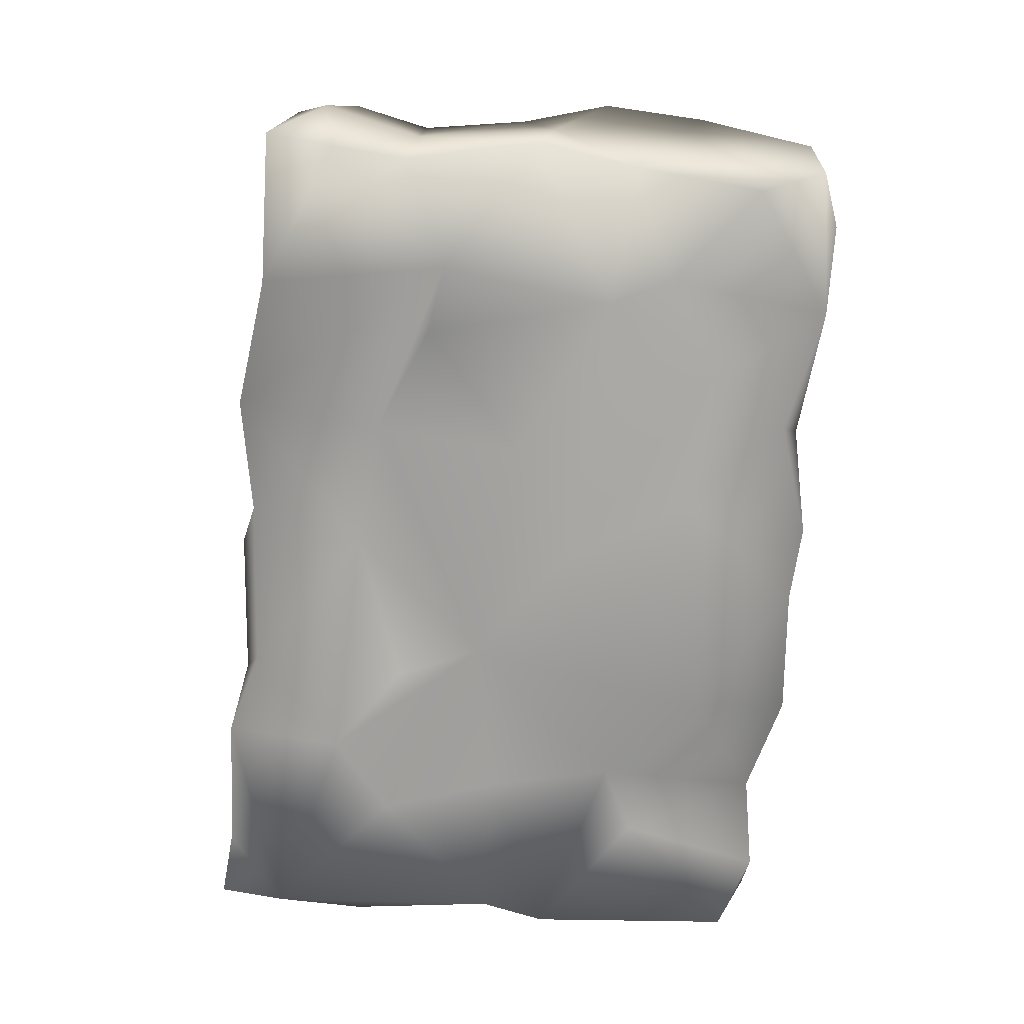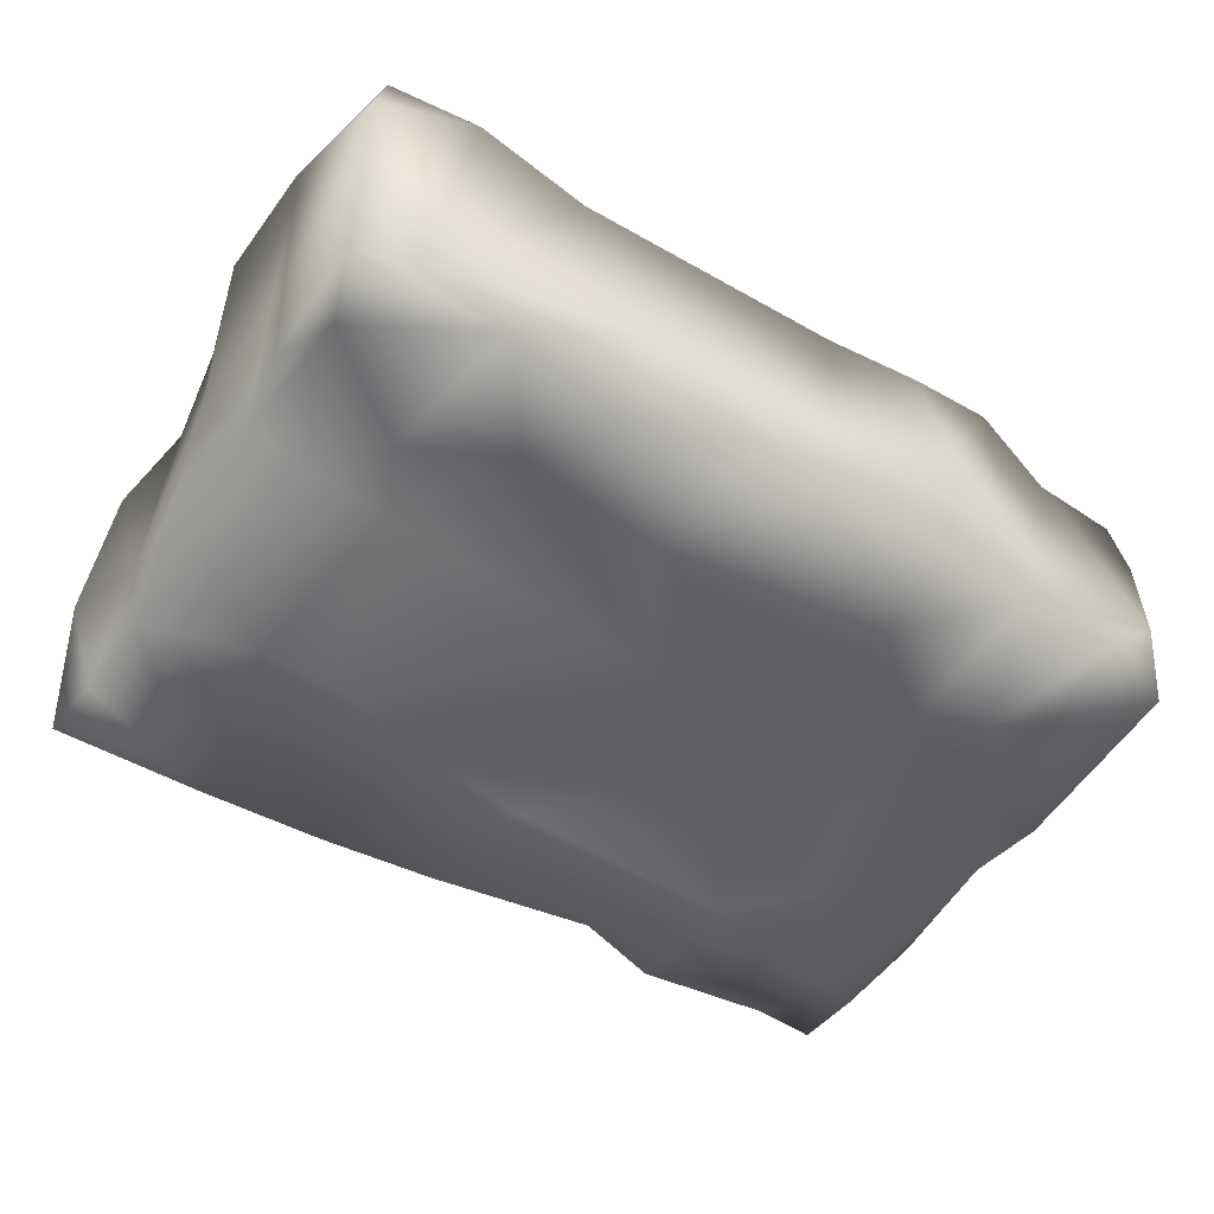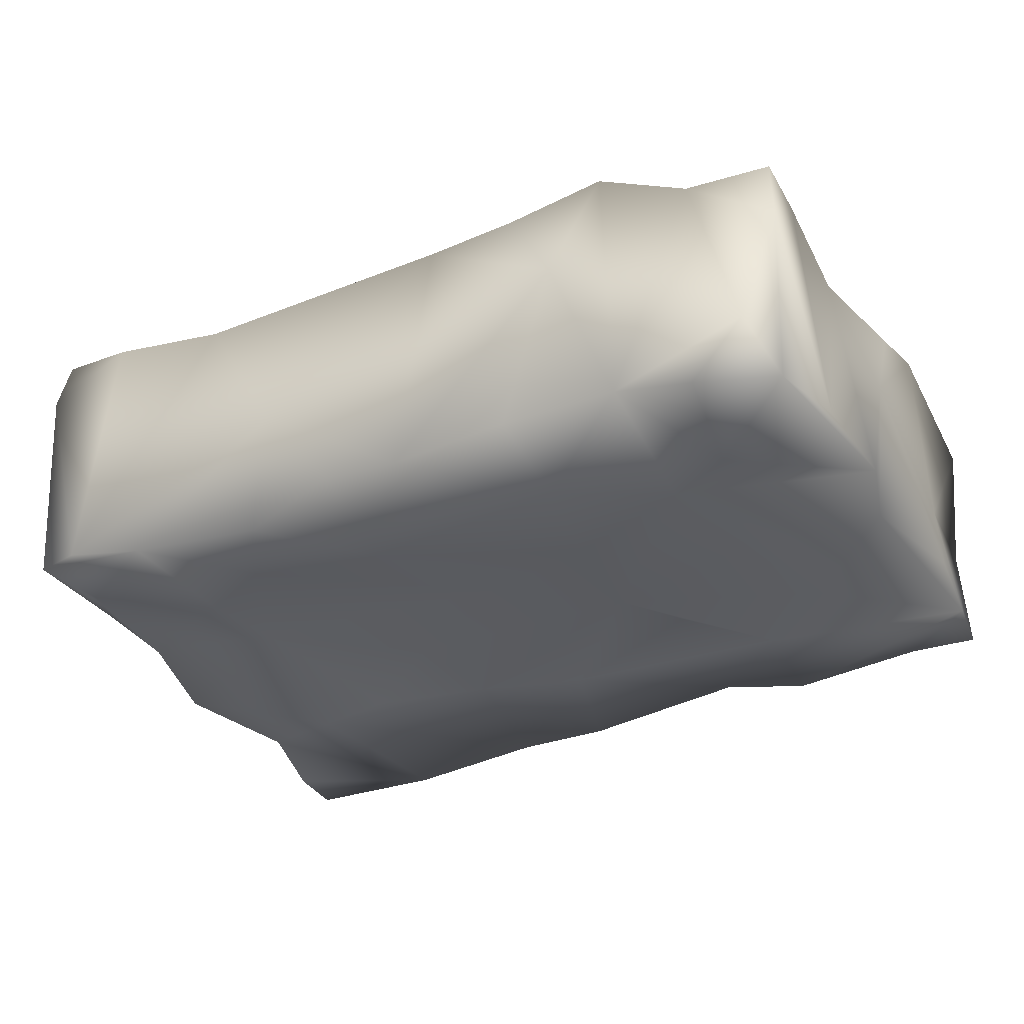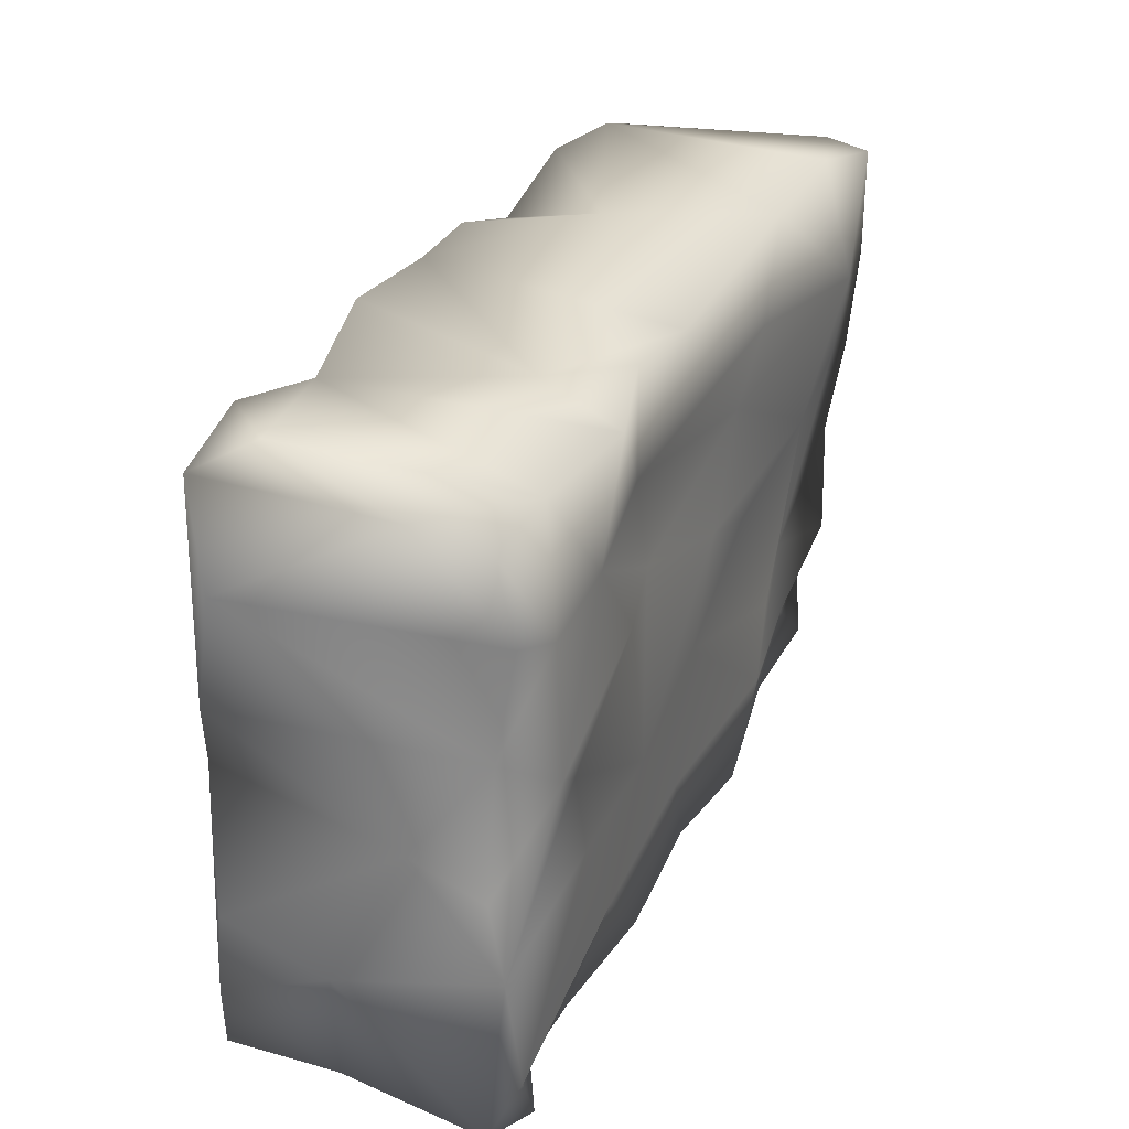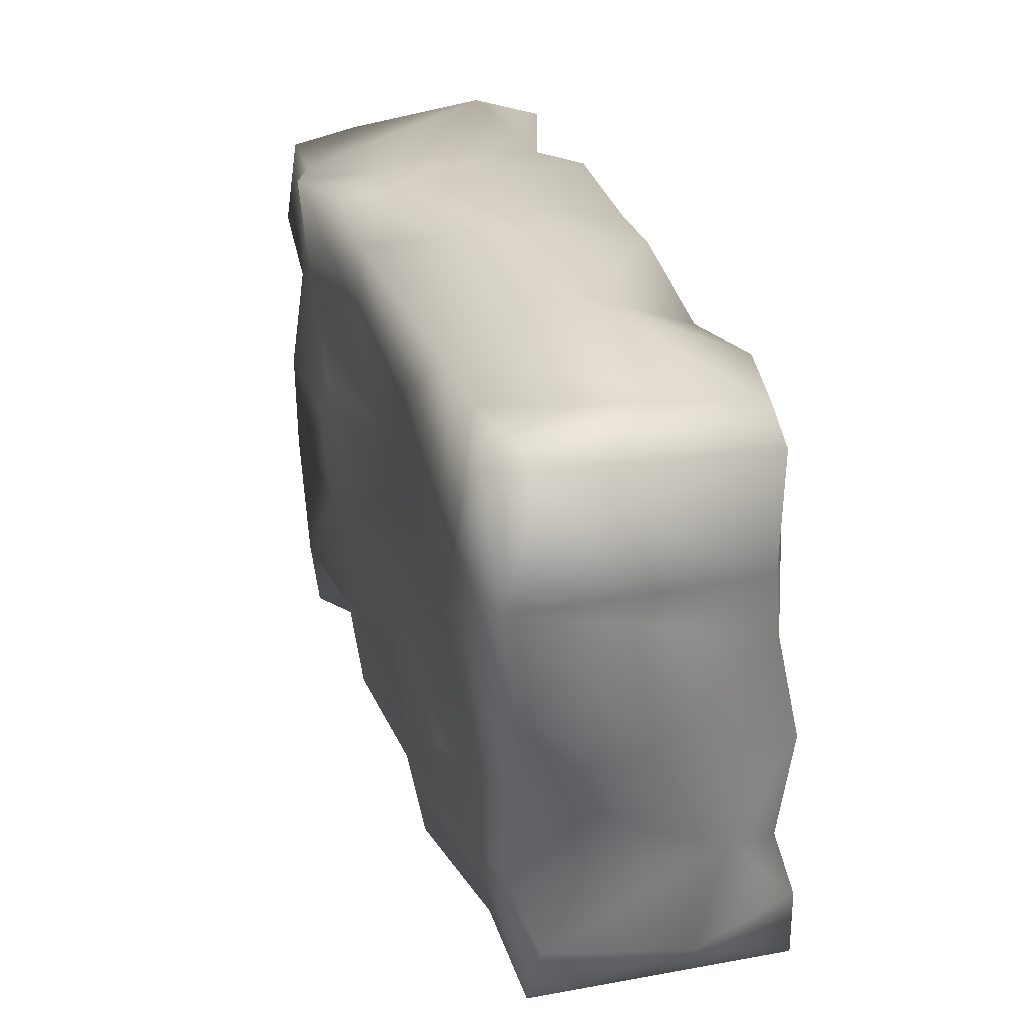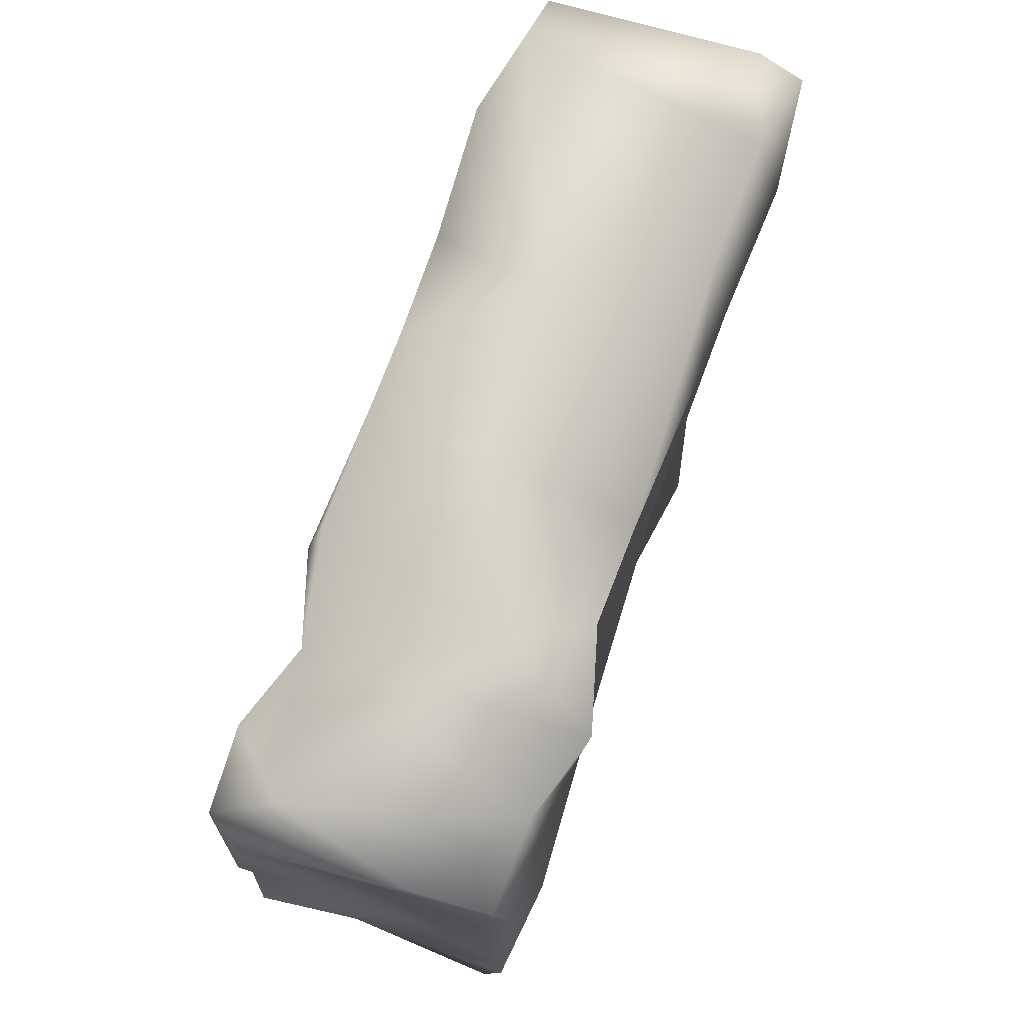
<metadata>
{"format":"obj","ext":"obj","renderer":"f3d","projection":"perspective","resolution":1024,"background":"white","views":[{"elev":-72.6,"azim":84.4,"up":"+Z"},{"elev":-49.2,"azim":147.1,"up":"+Z"},{"elev":-32.7,"azim":-152.5,"up":"+Z"},{"elev":30.4,"azim":-66.6,"up":"+Y"},{"elev":30.4,"azim":73.0,"up":"+Y"},{"elev":73.7,"azim":-71.1,"up":"+Y"}]}
</metadata>
<code>
o Hedge_10449_Rectangular_Box_Hedge_v1_SG
v 3.432 0.01865 -1.188
v 3.508 4.617 -0.8146
v 3.079 4.76 -0.8641
v 3.383 0.06528 0.9619
v -2.931 0.0719 -1.051
v 3.497 0.5939 0.8803
v -3.027 -0.2134 1.162
v -3.474 0.0277 -1.046
v -3.537 1.344 1.191
v 3.315 1.142 -1.032
v 3.435 4.711 1.291
v -3.388 4.5 1.091
v 3.318 4.109 -0.8851
v 3.644 3.754 1.234
v -3.47 3.77 -0.8883
v -3.415 -0.007322 -0.1673
v 3.598 0.4077 -0.2934
v 3.555 2.379 0.003733
v 3.694 2.864 1.142
v -3.496 1.93 1.055
v 3.534 4.744 0.9085
v 2.739 4.851 1.153
v -3.333 3.822 1.209
v 3.487 2.124 1.063
v -3.543 2.952 -0.9648
v -3.445 2.106 0.4463
v -3.394 2.417 -1.037
v -3.174 4.827 -0.5788
v 3.379 0.5538 -1.207
v 3.558 2.228 -1.035
v 3.505 3.628 -0.8023
v 2.225 0.06674 -1.236
v 2.331 0.06011 0.9482
v 2.266 2.954 -0.9651
v 2.907 3.818 1.357
v 2.668 0.03381 -0.3809
v 2.495 0.7788 1.053
v 2.147 2.85 1.254
v 0.2487 0.09915 -1.151
v 0.4331 4.848 -0.9312
v 1.133 -0.0829 -1.049
v -0.01345 2.793 -1.03
v -0.9167 2.128 -1.044
v 0.9772 2.282 -1.139
v 0.6029 3.796 -1.045
v 1.791 4.735 1.102
v 1.103 4.808 -0.08898
v -3.269 0.2569 1.186
v -2.609 -0.1637 0.9402
v -2.875 2.572 1.317
v -2.683 4.532 1.122
v -1.991 4.701 1.358
v -2.122 3.728 1.261
v -3.368 4.581 -1.039
v -3.427 4.594 0.5271
v -2.208 2.391 -0.9862
v -2.505 1.441 -1.024
v -2.736 4.797 -1.026
v -2.528 3.662 -0.9735
v -1.109 0.0584 1.157
v 0.1086 0.02438 1.055
v 0.2387 2.771 1.198
v -0.4237 4.719 1.173
v -0.4066 -0.08498 -0.1052
v -2.058 4.698 -0.8154
v -1.199 4.892 -0.9556
v -0.1799 4.808 -0.9536
v -2.126 -0.009137 1.021
v -1.828 0.01637 -1.116
v 1.908 1.454 -1.068
v 1.001 1.087 -0.9634
v 1.346 4.539 -0.9889
v -1.207 4.092 -1.142
v -1.221 4.8 1.143
v 2.364 4.754 -1.018
v -1.536 4.74 0.5579
v 1.746 1.302 1.157
v 1.248 2.346 1.079
v -2.133 1.455 1.172
v -1.198 1.633 1.223
v 1.063 4.139 1.25
v -1.05 3.834 1.079
v 0.7663 3.568 1.166
v 1.082 -0.02546 1.15
v -1.703 0.003836 0.07007
v -2.733 3.535 1.209
v -3.532 0.5495 -1.025
v 3.414 3.039 -0.8991
v -3.504 -0.1072 1.012
v 3.449 1.228 -0.5964
v -3.594 1.272 -0.9354
v -3.48 0.8869 -0.1643
v -3.316 2.907 1.04
v 3.333 1.23 1.134
v 2.474 1.534 -1.19
v 2.492 3.447 -0.867
v 1.74 3.901 -0.9657
v 2.414 1.487 1.029
v 2.717 3.228 1.309
v -1.527 0.5251 1.113
v -0.0612 0.6178 1.066
v -1.898 0.9548 -1.11
v -1.995 3.385 -0.9713
v -1.07 3.237 -1.168
v 0.01429 1.015 -1.075
v -1.151 0.2027 -1.057
v -1.228 1.467 -0.9666
v 1.179 0.9165 1.294
v -0.03669 1.884 1.159
v -1.552 2.987 1.264
v -2.363 2.239 1.184
v -0.7409 2.973 1.046
f 75 2 13
f 18 19 24
f 16 7 89
f 22 11 21
f 5 49 16
f 28 54 55
f 31 2 21
f 23 55 15
f 11 22 35
f 13 96 75
f 32 1 36
f 36 1 4
f 36 4 33
f 43 42 44
f 67 40 45
f 47 40 67
f 48 49 100
f 58 65 59
f 65 28 51
f 82 63 74
f 75 97 72
f 63 67 76
f 35 46 81
f 33 84 36
f 68 85 60
f 41 84 61
f 85 68 49
f 6 17 90
f 87 16 92
f 10 30 90
f 26 91 92
f 93 15 25
f 23 15 93
f 110 53 50
f 91 27 87
f 25 15 54
f 25 54 59
f 34 97 96
f 109 108 77
f 80 112 110
f 46 22 3
f 44 42 34
f 68 100 49
f 86 53 51
f 52 51 53
f 49 5 85
f 52 65 51
f 61 101 60
f 112 80 62
f 85 64 60
f 73 103 65
f 63 76 74
f 76 66 65
f 67 63 47
f 68 60 100
f 81 83 35
f 83 81 82
f 36 84 32
f 39 41 61
f 41 105 71
f 112 83 82
f 73 45 104
f 88 18 30
f 57 56 43
f 111 9 79
f 93 50 86
f 9 50 20
f 10 29 32
f 90 94 6
f 94 90 24
f 92 89 9
f 88 14 18
f 92 91 87
f 30 18 90
f 10 32 95
f 71 43 44
f 100 79 48
f 57 87 27
f 56 25 103
f 62 83 112
f 69 102 106
f 106 102 105
f 105 107 43
f 104 45 42
f 34 95 70
f 109 77 78
f 109 62 80
f 95 71 70
f 78 38 62
f 79 80 111
f 88 34 96
f 105 102 107
f 98 108 37
f 53 112 82
f 110 111 80
f 11 14 21
f 23 86 12
f 55 23 12
f 4 1 17
f 5 16 8
f 8 16 87
f 27 26 25
f 54 15 55
f 2 3 21
f 99 98 24
f 95 34 30
f 22 46 35
f 45 40 72
f 72 40 47
f 49 48 7
f 12 86 51
f 16 49 7
f 54 28 58
f 87 5 8
f 54 58 59
f 55 51 28
f 28 65 58
f 72 47 75
f 44 70 71
f 3 47 46
f 37 84 33
f 74 52 82
f 106 85 69
f 84 41 32
f 39 61 64
f 23 93 86
f 7 48 89
f 13 31 88
f 34 88 30
f 9 26 92
f 4 17 6
f 10 90 29
f 92 16 89
f 37 4 6
f 94 24 98
f 19 35 24
f 79 9 48
f 50 53 86
f 109 80 101
f 87 57 102
f 35 83 38
f 62 38 83
f 33 4 37
f 67 45 73
f 63 82 81
f 60 64 61
f 39 85 106
f 5 87 69
f 73 65 66
f 66 67 73
f 52 74 76
f 3 75 47
f 52 76 65
f 52 53 82
f 69 85 5
f 38 98 99
f 39 105 41
f 97 42 45
f 80 100 101
f 102 57 43
f 106 105 39
f 70 44 34
f 71 95 41
f 108 98 77
f 99 35 38
f 84 108 101
f 108 109 101
f 95 30 10
f 93 26 20
f 19 18 14
f 14 11 35
f 103 104 43
f 62 109 78
f 100 80 79
f 50 93 20
f 32 29 1
f 18 24 90
f 91 26 27
f 17 29 90
f 31 14 88
f 26 93 25
f 35 19 14
f 95 32 41
f 37 94 98
f 98 38 77
f 35 99 24
f 43 71 105
f 97 34 42
f 110 50 111
f 59 103 25
f 87 102 69
f 103 73 104
f 43 56 103
f 42 43 104
f 78 77 38
f 100 60 101
f 107 102 43
f 37 108 84
f 61 84 101
f 9 89 48
f 31 21 14
f 2 31 13
f 22 21 3
f 47 63 46
f 55 12 51
f 66 76 67
f 37 6 94
f 17 1 29
f 39 64 85
f 97 45 72
f 63 81 46
f 25 56 27
f 50 9 111
f 56 57 27
f 59 65 103
f 26 9 20
f 110 112 53
f 3 2 75
f 96 13 88
f 96 97 75

</code>
